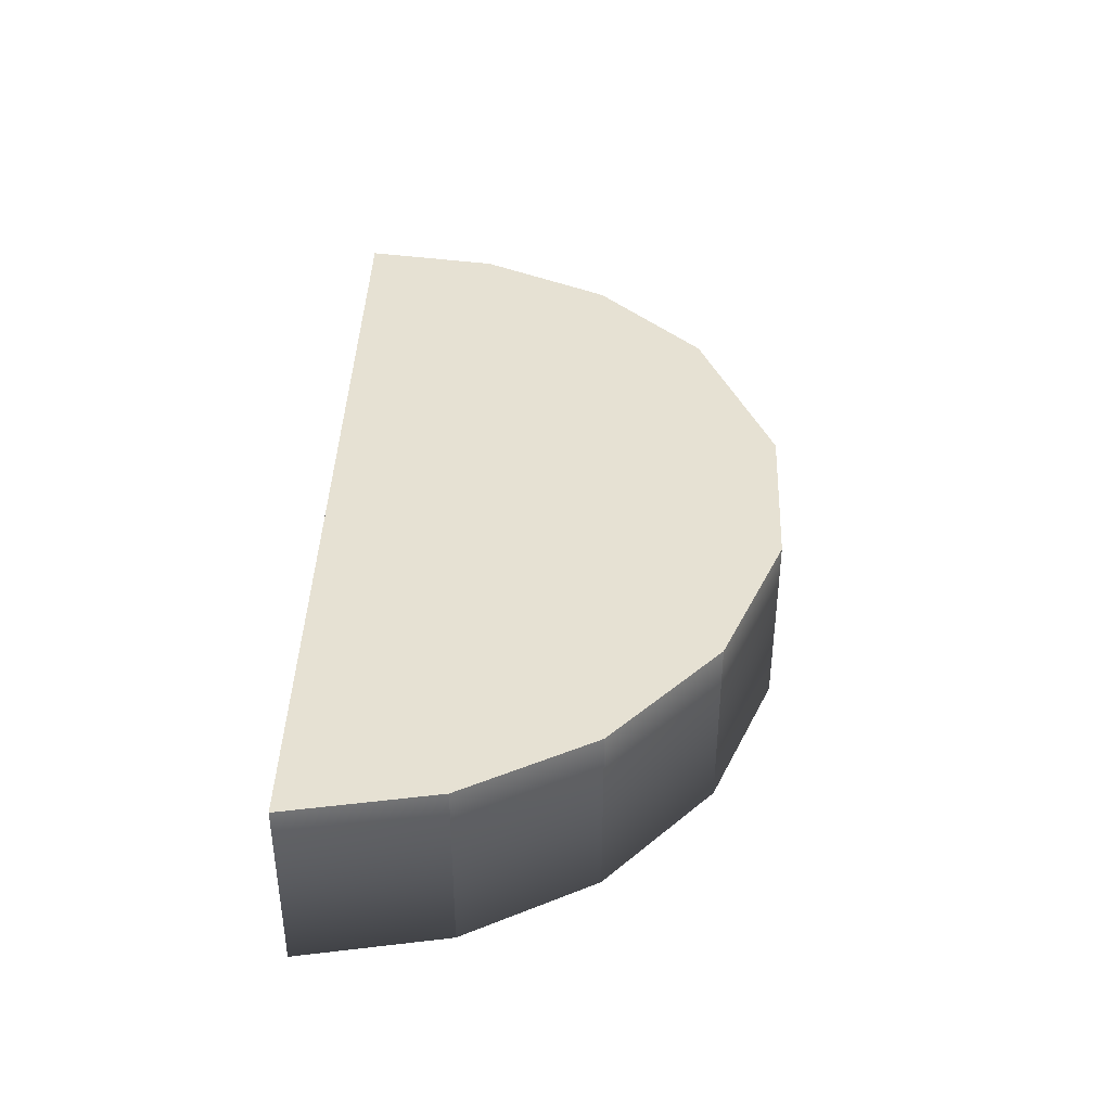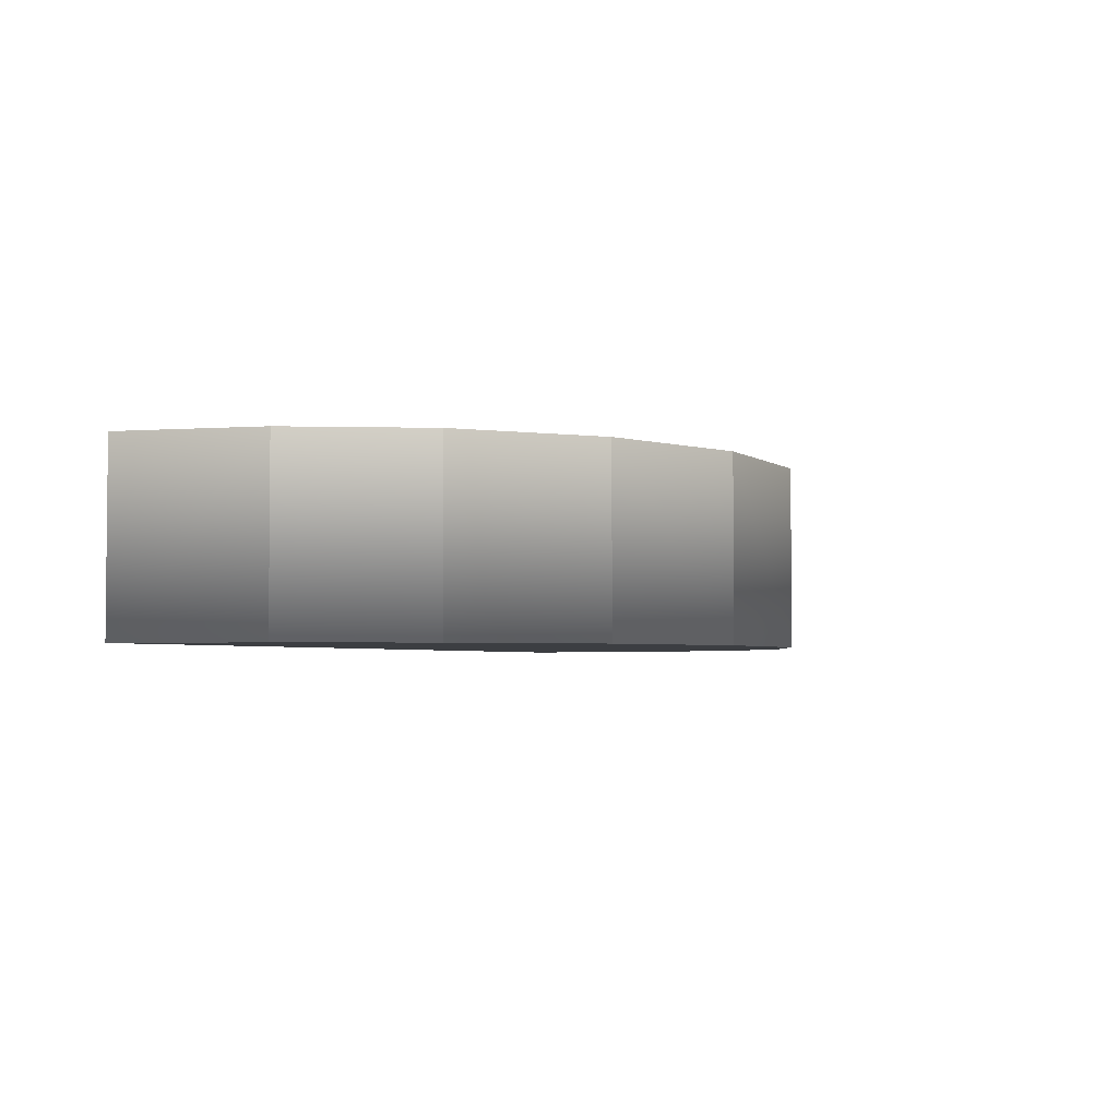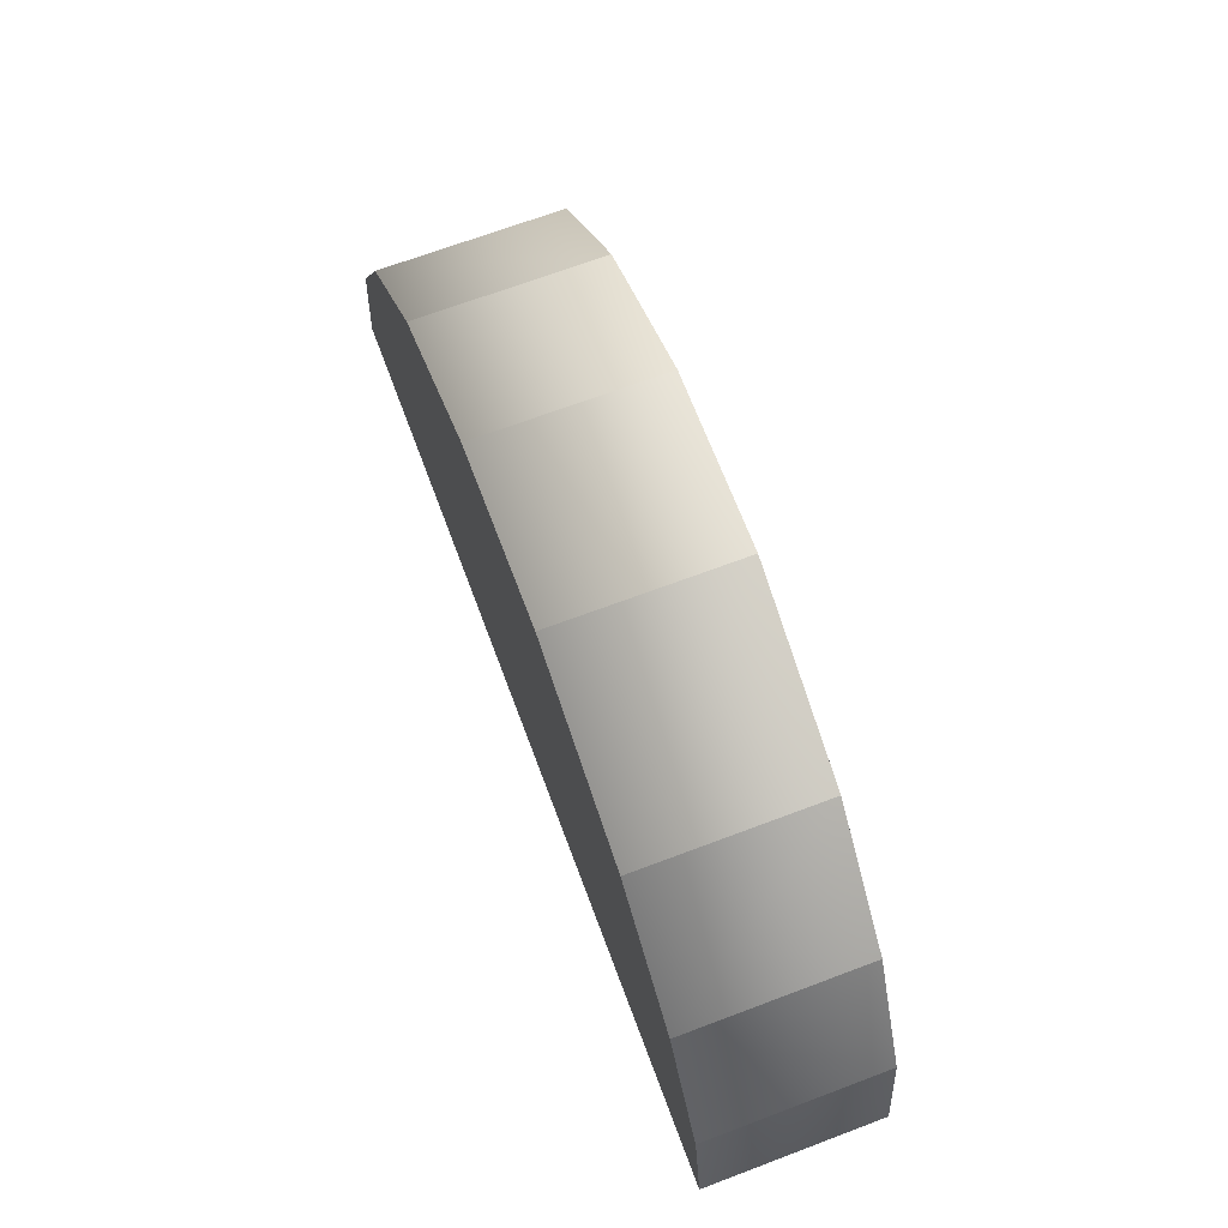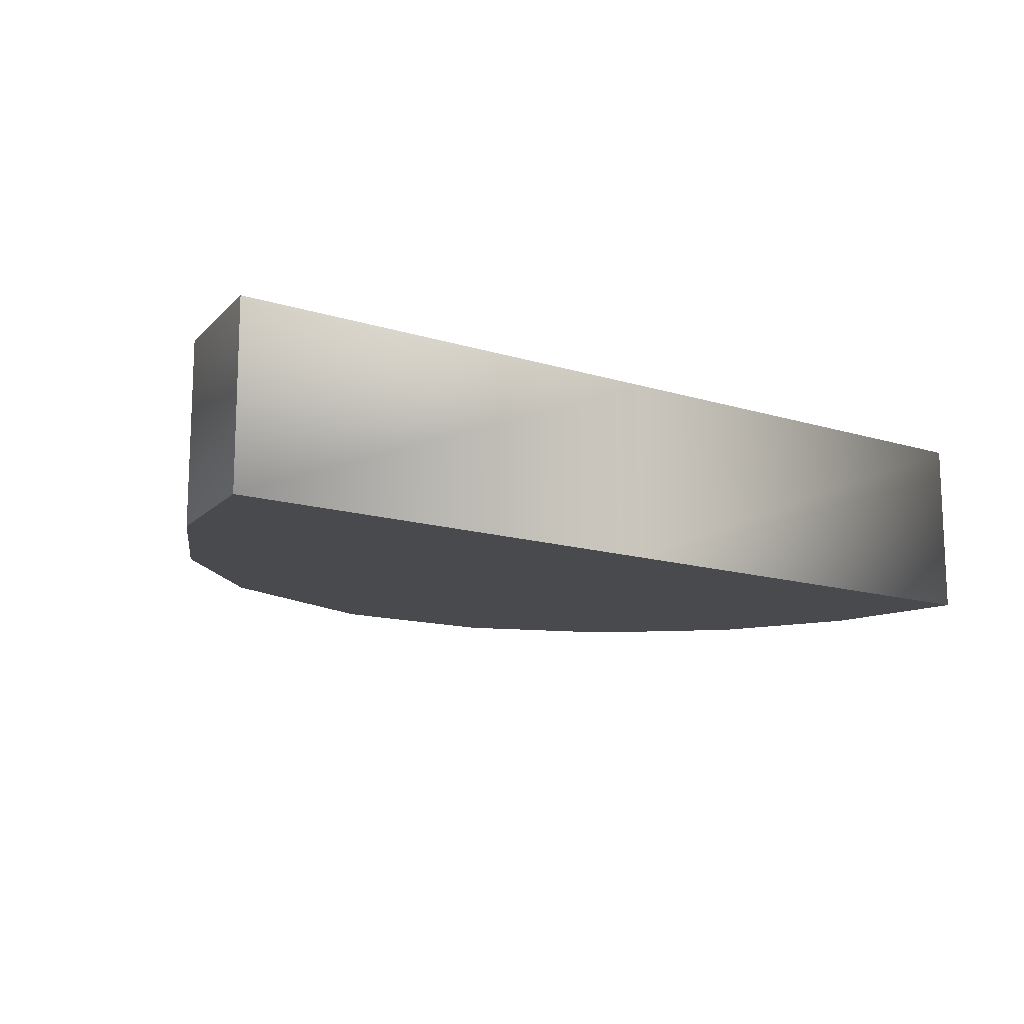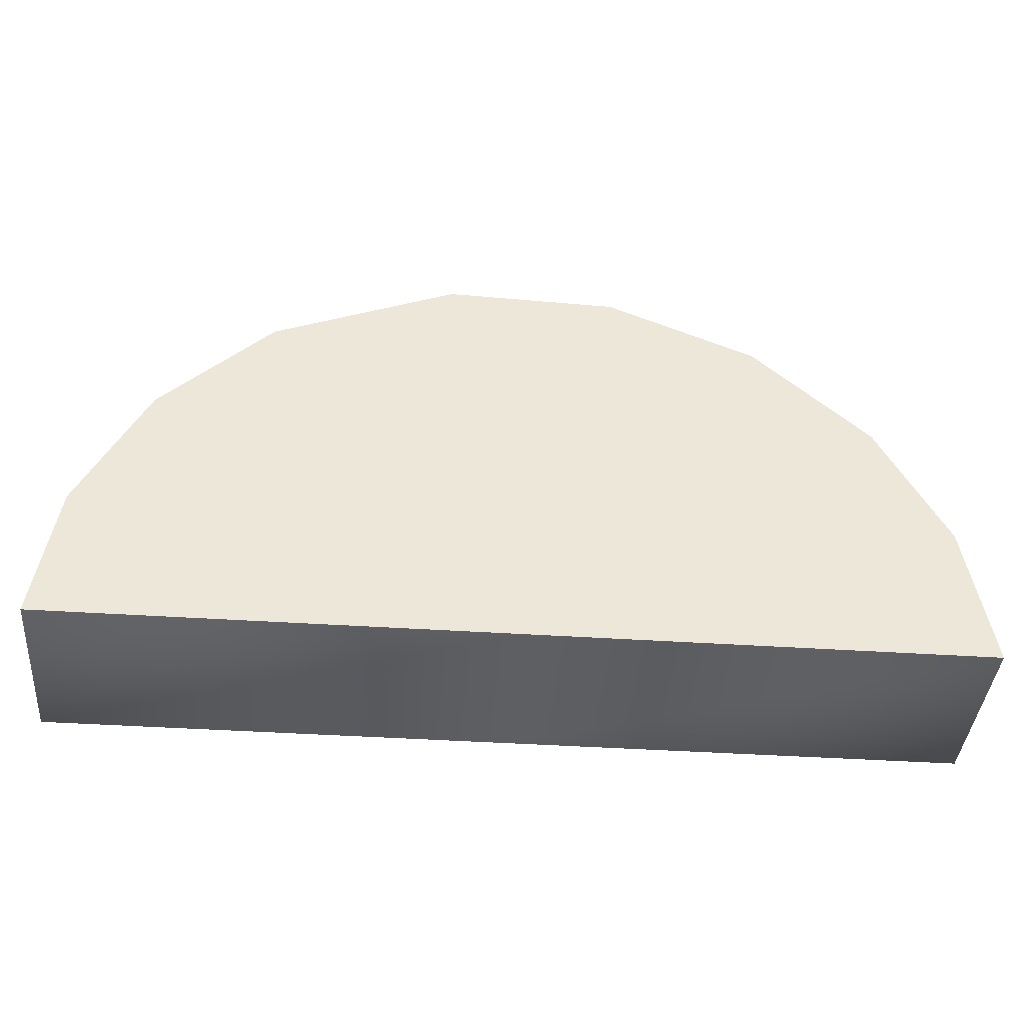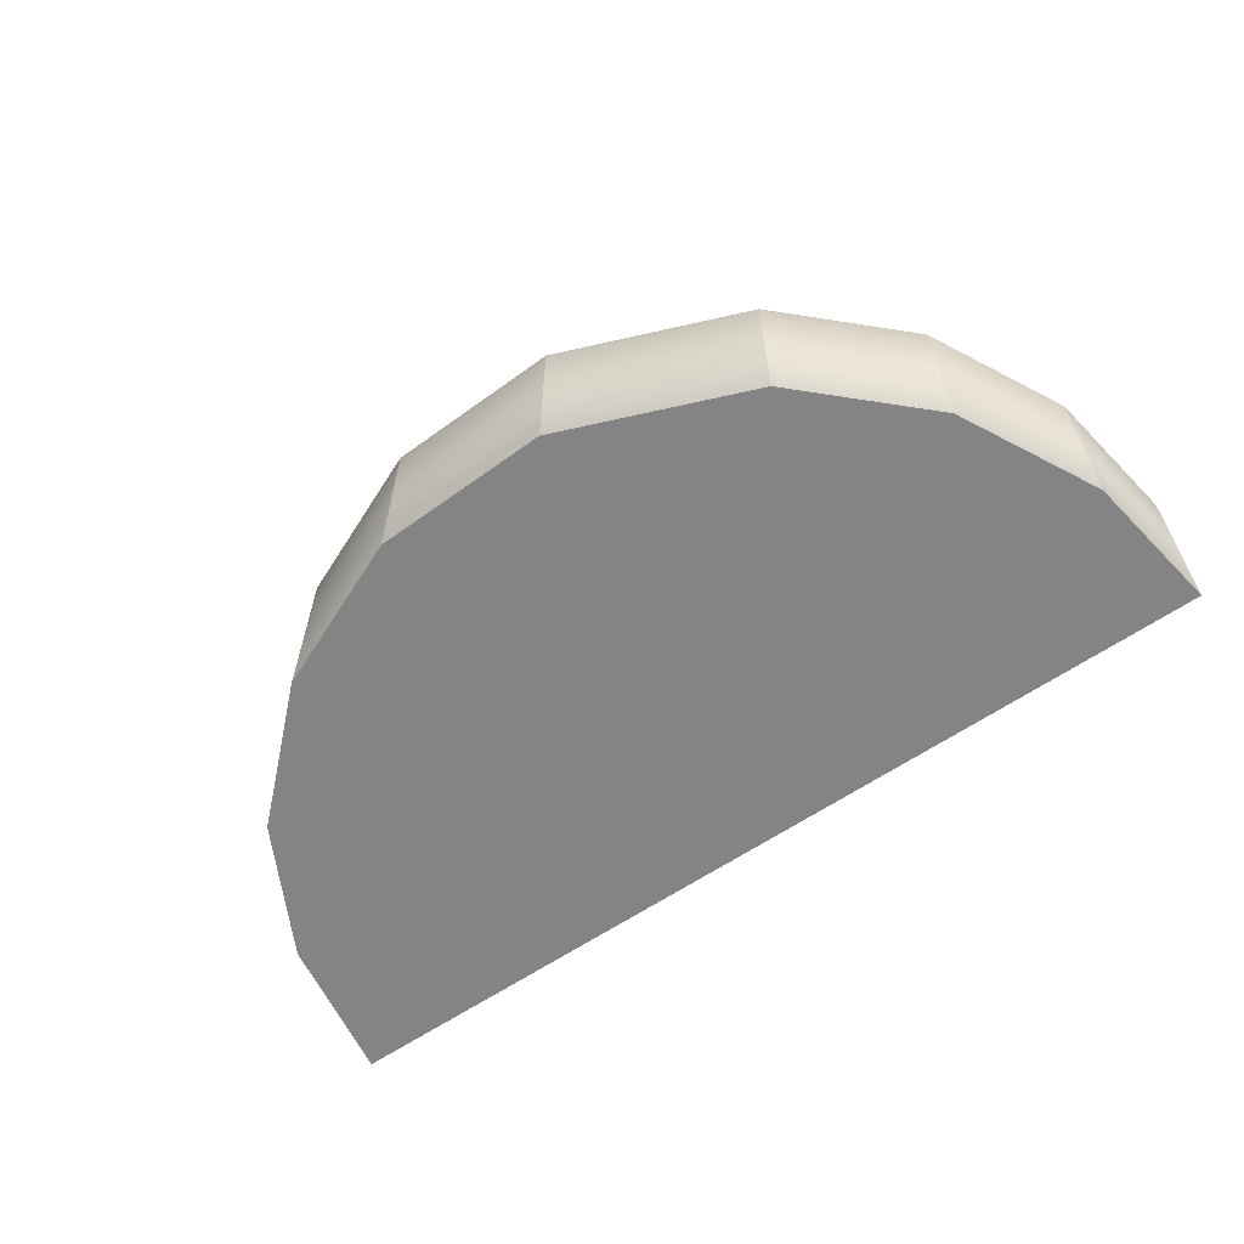
<metadata>
{"format":"obj","ext":"obj","renderer":"f3d","projection":"perspective","resolution":1024,"background":"white","views":[{"elev":38.7,"azim":-88.7,"up":"+Y"},{"elev":-3.3,"azim":-66.7,"up":"+Y"},{"elev":69.2,"azim":69.4,"up":"+Z"},{"elev":-13.4,"azim":144.5,"up":"+Y"},{"elev":-40.4,"azim":175.3,"up":"+Z"},{"elev":-61.5,"azim":34.8,"up":"+Y"}]}
</metadata>
<code>
g HalfR_Mesh_Col
v 13.97 5 20.62
v 3.956 5 24.61
v 3.956 14.93 24.61
v 13.97 14.93 20.62
v -13.54 14.93 20.9
v -13.54 5 20.9
v -19.85 5 15.04
v -19.85 14.93 15.04
v 3.956 5 24.61
v -5.383 4.997 24.33
v -5.383 14.93 24.33
v 3.956 14.93 24.61
v -23.57 14.93 8.009
v -23.57 5 8.009
v -24.94 5 0
v -24.94 14.93 0
v 23.76 14.93 7.517
v 23.76 5 7.517
v 20.06 4.997 14.77
v 20.06 14.93 14.77
v -19.85 14.93 15.04
v -19.85 5 15.04
v -23.57 5 8.009
v -23.57 14.93 8.009
v -5.383 4.997 24.33
v -13.54 5 20.9
v -13.54 14.93 20.9
v -5.383 14.93 24.33
v 24.94 14.93 0
v 24.94 5 0
v 23.76 5 7.517
v 23.76 14.93 7.517
v 20.06 4.997 14.77
v 13.97 5 20.62
v 13.97 14.93 20.62
v 20.06 14.93 14.77
v -0 14.93 0
v 24.94 5 0
v 24.94 14.93 0
v -0 5 0
v -24.94 14.93 0
v -24.94 5 0
v -0 14.93 0
v -23.57 14.93 8.009
v -24.94 14.93 0
v -19.85 14.93 15.04
v -13.54 14.93 20.9
v -5.383 14.93 24.33
v 3.956 14.93 24.61
v 13.97 14.93 20.62
v 20.06 14.93 14.77
v 23.76 14.93 7.517
v 24.94 14.93 0
v -23.57 5 8.009
v -0 5 0
v -24.94 5 0
v -19.85 5 15.04
v -13.54 5 20.9
v -5.383 4.997 24.33
v 3.956 5 24.61
v 13.97 5 20.62
v 20.06 4.997 14.77
v 23.76 5 7.517
v 24.94 5 0
g HalfR_Mesh_Col_0
f 3 2 1
f 4 3 1
f 7 6 5
f 8 7 5
f 11 10 9
f 12 11 9
f 15 14 13
f 16 15 13
f 19 18 17
f 20 19 17
f 23 22 21
f 24 23 21
f 27 26 25
f 28 27 25
f 31 30 29
f 32 31 29
f 35 34 33
f 36 35 33
f 39 38 37
f 38 40 37
f 37 40 41
f 40 42 41
f 45 44 43
f 44 46 43
f 43 46 47
f 48 43 47
f 49 43 48
f 50 43 49
f 51 43 50
f 52 43 51
f 53 43 52
f 56 55 54
f 54 55 57
f 57 55 58
f 58 55 59
f 59 55 60
f 60 55 61
f 55 62 61
f 63 62 55
f 64 63 55

</code>
